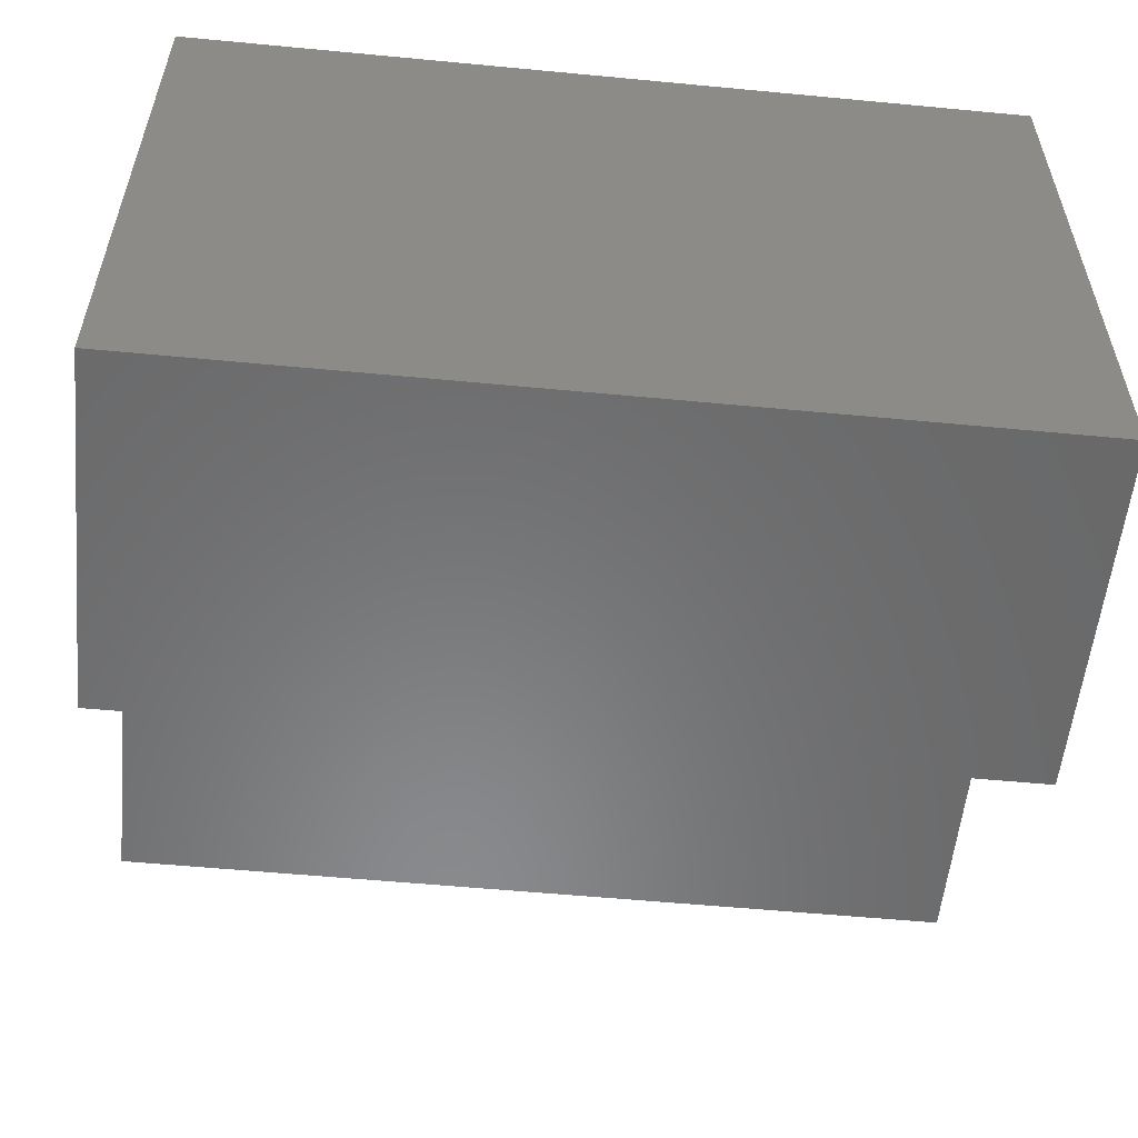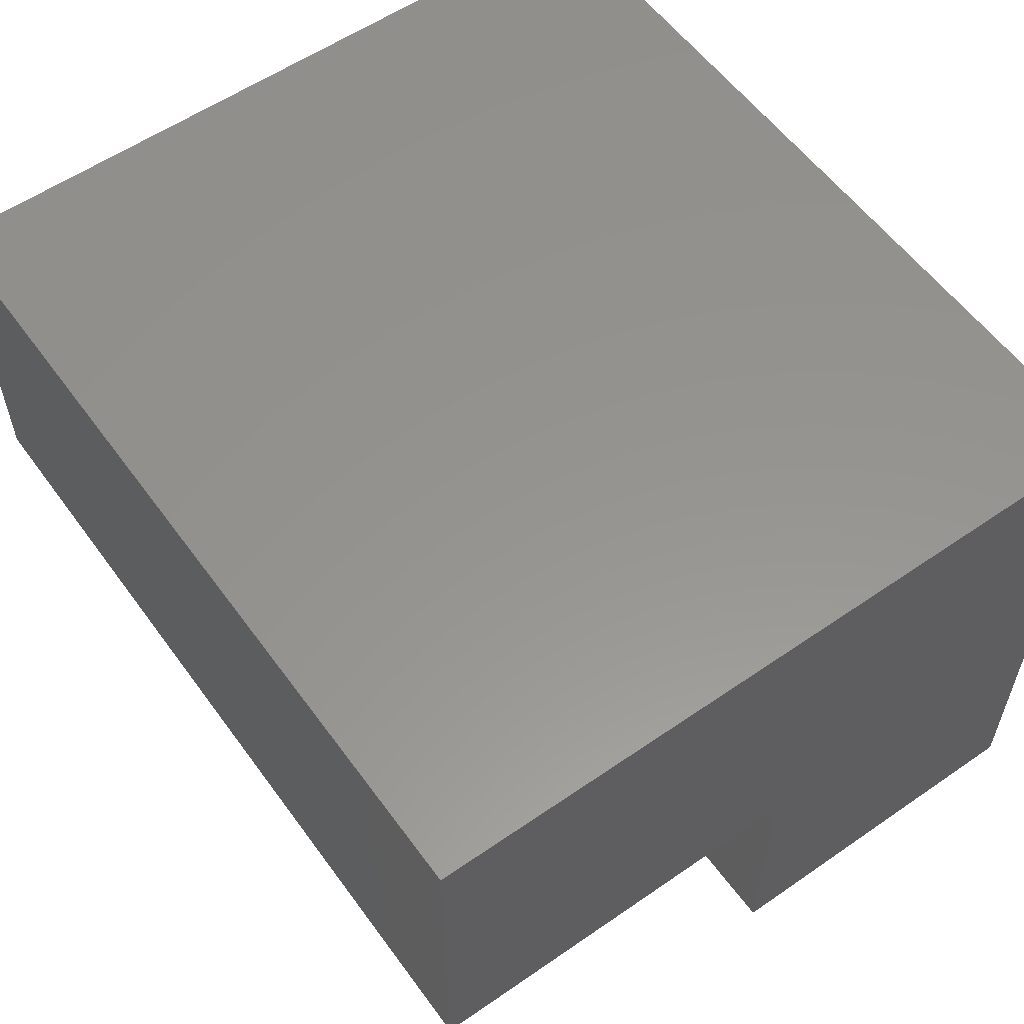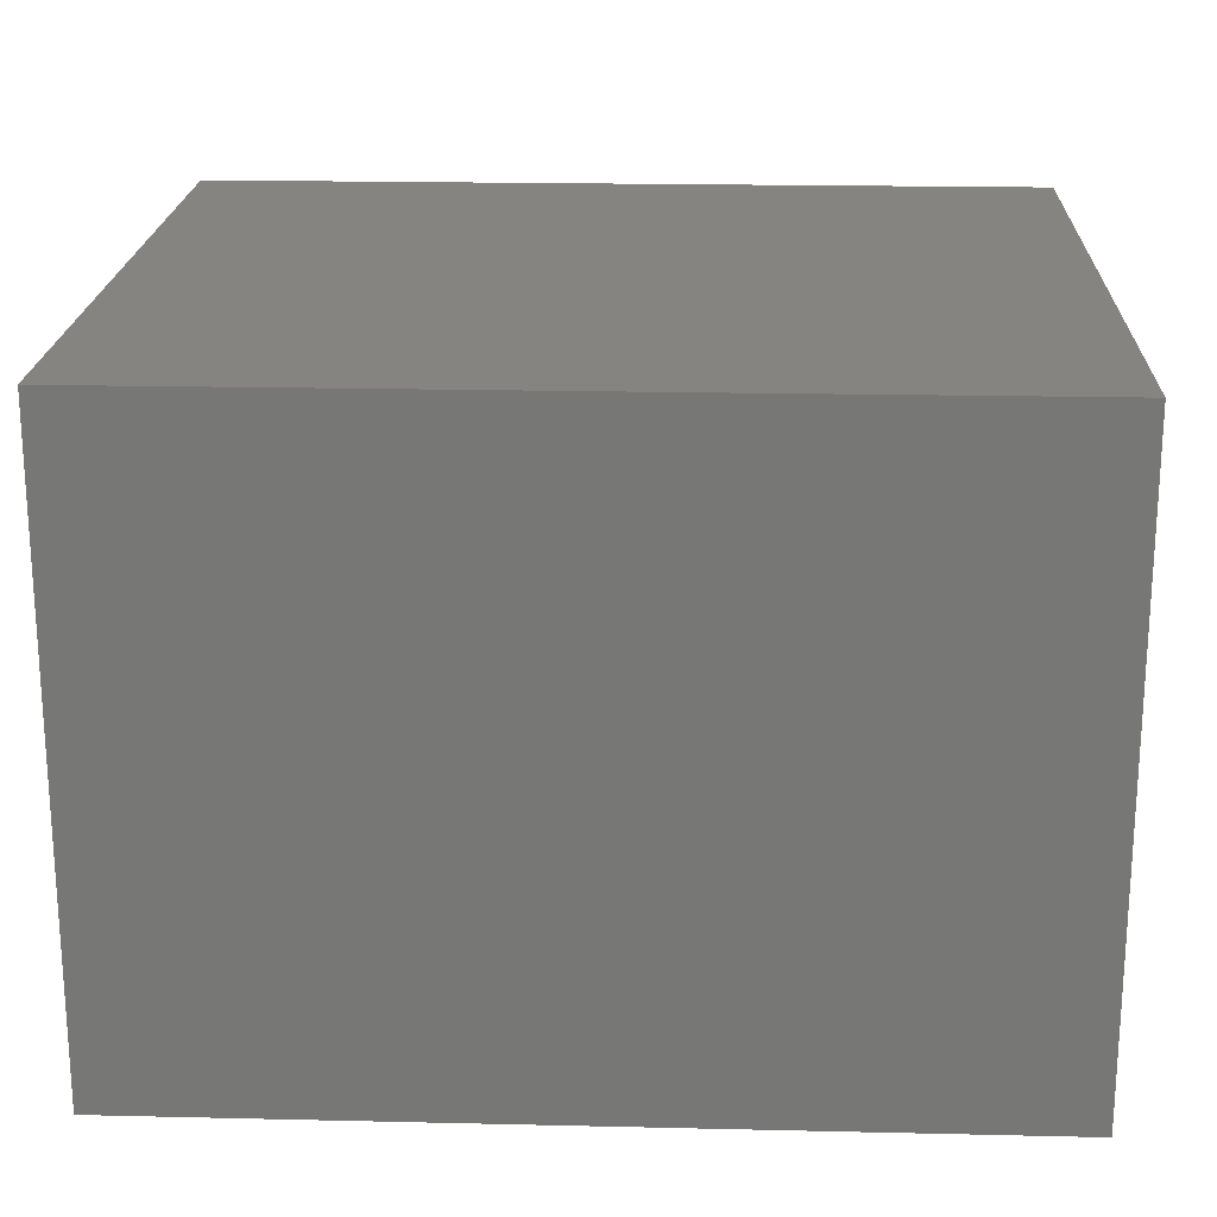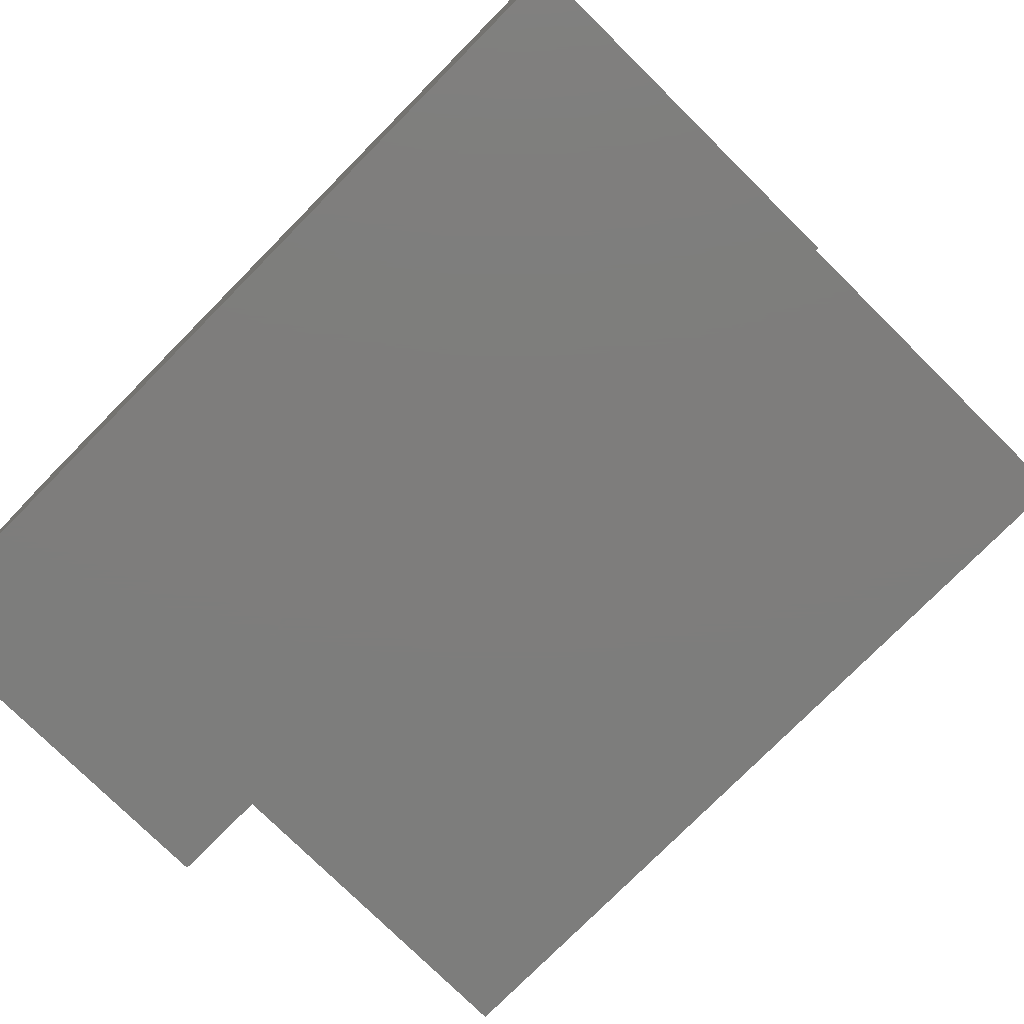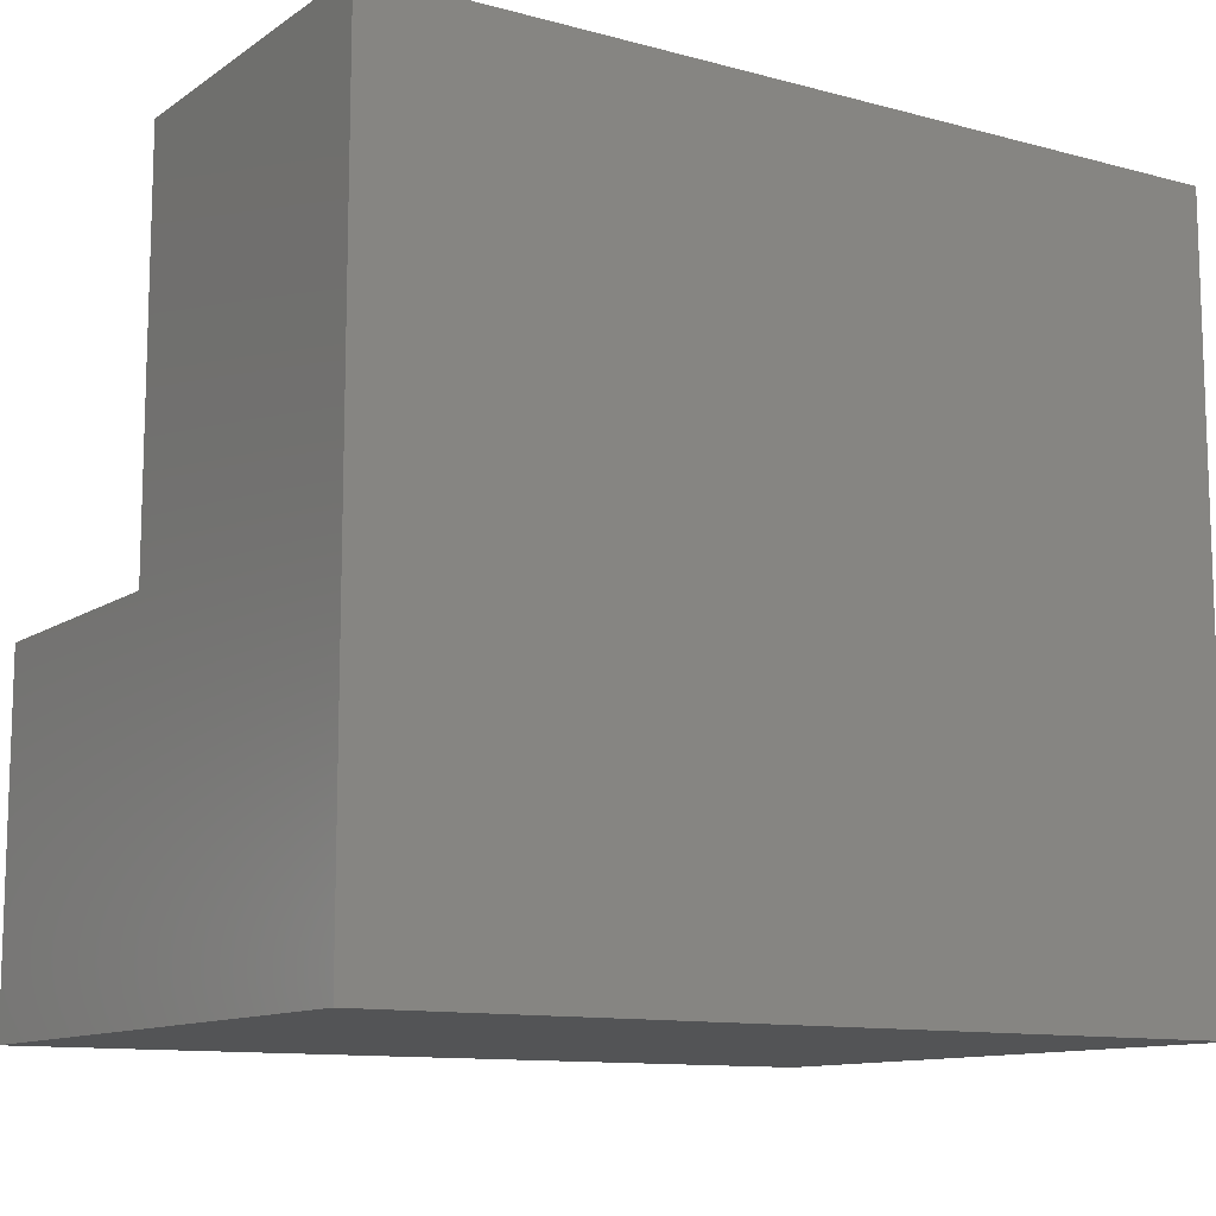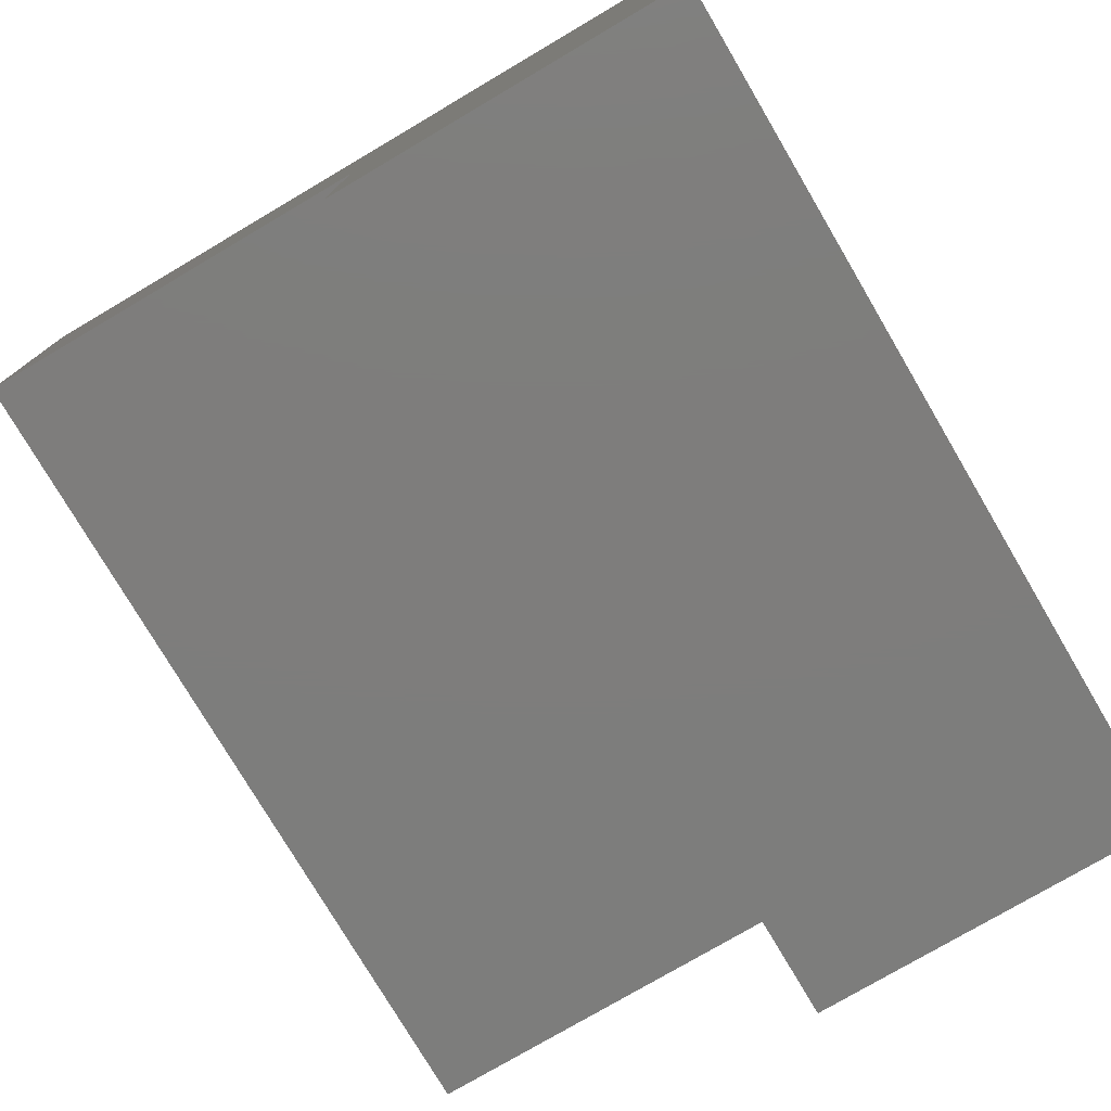
<metadata>
{"format":"stl","ext":"stl","renderer":"f3d","projection":"perspective","resolution":1024,"background":"white","views":[{"elev":-55.9,"azim":174.3,"up":"+Y"},{"elev":57.2,"azim":54.3,"up":"+Y"},{"elev":20.3,"azim":-177.6,"up":"+Y"},{"elev":-77.0,"azim":-134.7,"up":"+Y"},{"elev":-11.5,"azim":147.1,"up":"+Z"},{"elev":-77.0,"azim":120.5,"up":"+Y"}]}
</metadata>
<code>
# stl→obj: 24 verts, 44 faces
v 0 -0.2891 0.2891
v 0 -0.2891 0.6641
v 0 -0.1797 0.5547
v 0 -0.1797 0.1797
v 0 -0.4297 0.1797
v 0 -0.5391 0.2891
v 0 0.03906 0.6641
v 0 0.03906 -0.03906
v 0 -0.07031 0.07031
v 0 -0.07031 0.5547
v 0 -0.5391 -0.03906
v 0 -0.4297 0.07031
v 0.6797 -0.4297 0.07031
v 0.6797 -0.07031 0.07031
v 0.6797 -0.07031 0.5547
v 0.6797 -0.1797 0.5547
v 0.6797 -0.1797 0.1797
v 0.6797 -0.4297 0.1797
v 0.7891 -0.5391 -0.03906
v 0.7891 0.03906 -0.03906
v 0.7891 0.03906 0.6641
v 0.7891 -0.2891 0.6641
v 0.7891 -0.2891 0.2891
v 0.7891 -0.5391 0.2891
f 1 2 3
f 1 3 4
f 1 4 5
f 1 5 6
f 7 8 9
f 7 9 10
f 7 10 3
f 7 3 2
f 8 11 9
f 9 11 12
f 11 6 12
f 12 6 5
f 12 13 9
f 9 13 14
f 9 14 10
f 10 14 15
f 10 15 3
f 3 15 16
f 3 16 4
f 4 16 17
f 4 17 5
f 5 17 18
f 5 18 12
f 12 18 13
f 11 8 19
f 19 8 20
f 8 7 20
f 20 7 21
f 7 2 21
f 21 2 22
f 2 1 22
f 22 1 23
f 1 6 23
f 23 6 24
f 6 11 24
f 24 11 19
f 21 22 20
f 20 22 23
f 20 23 19
f 19 23 24
f 15 14 16
f 16 14 17
f 14 13 17
f 17 13 18

</code>
